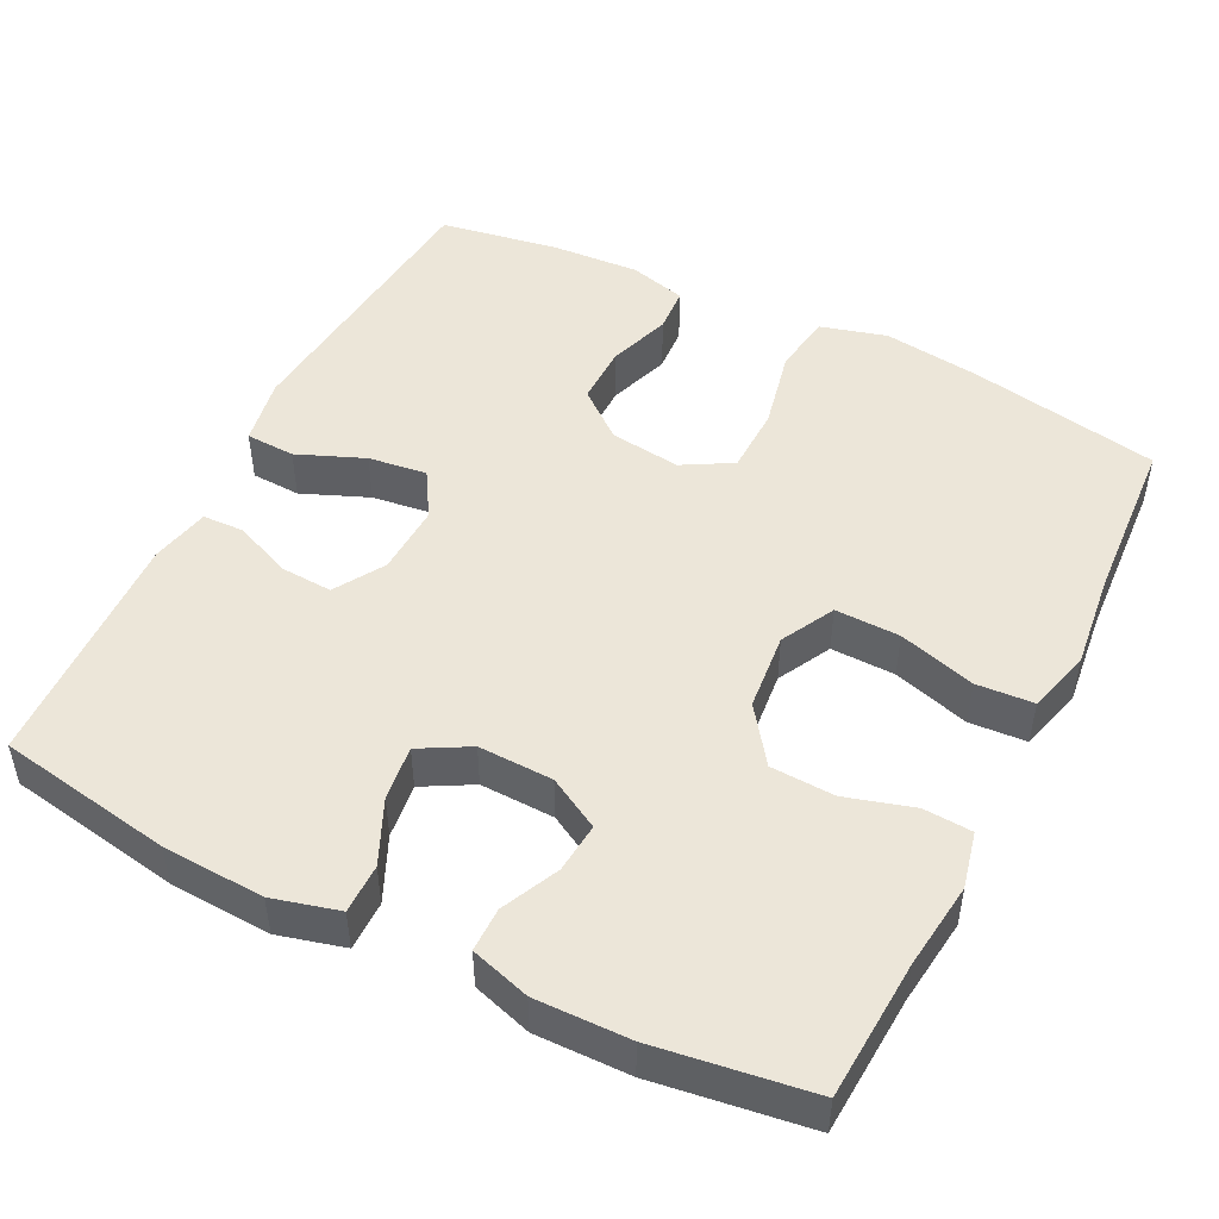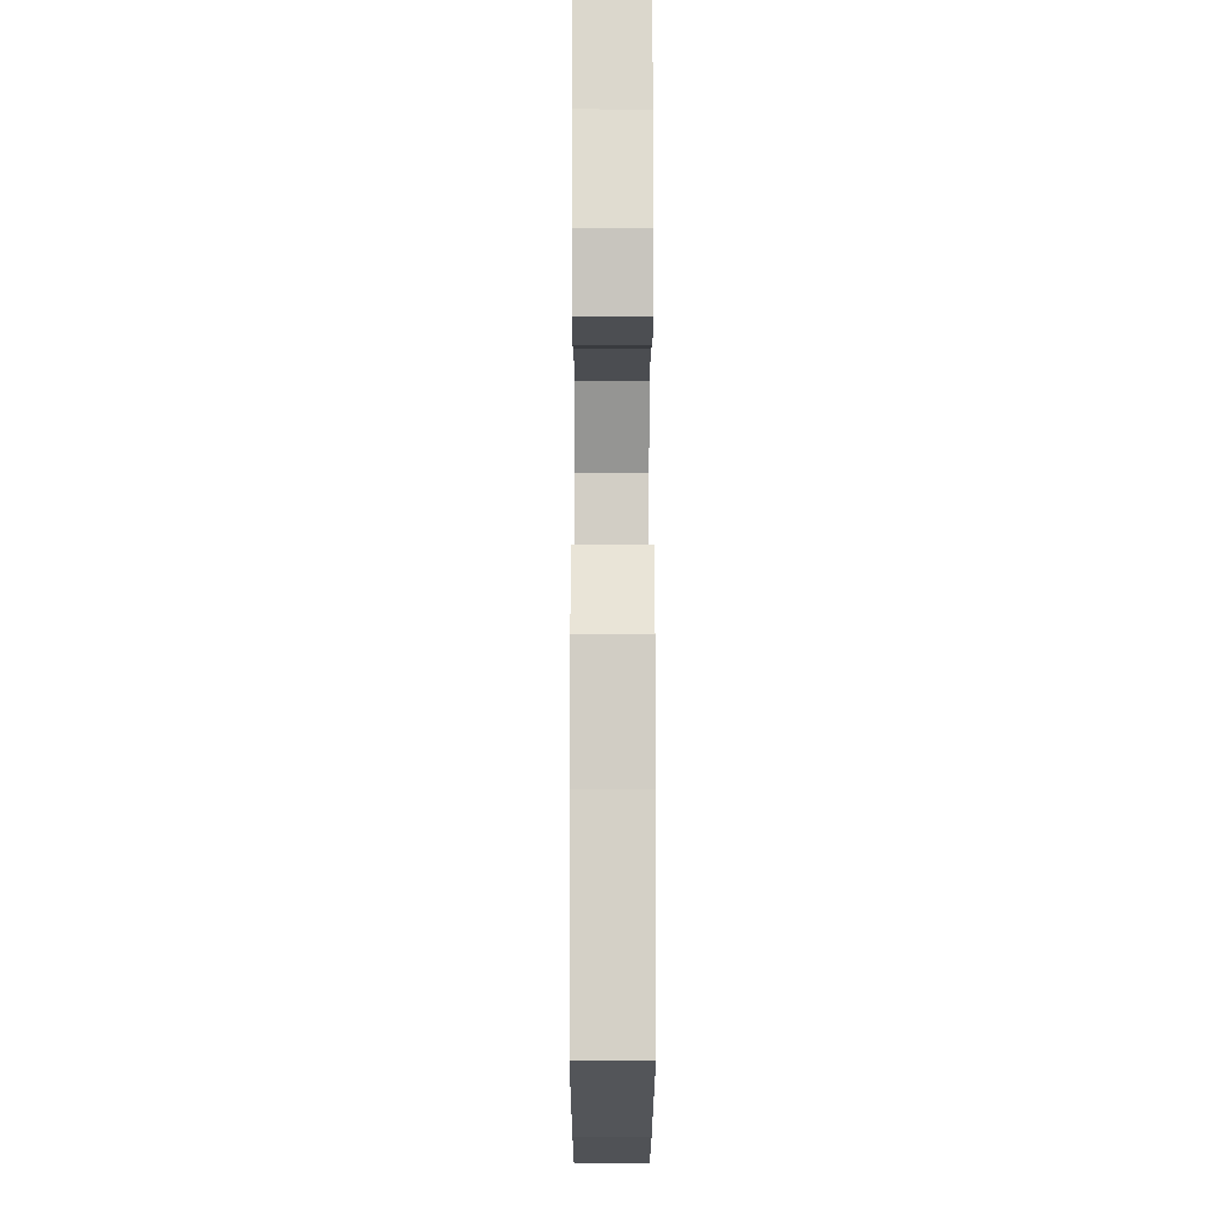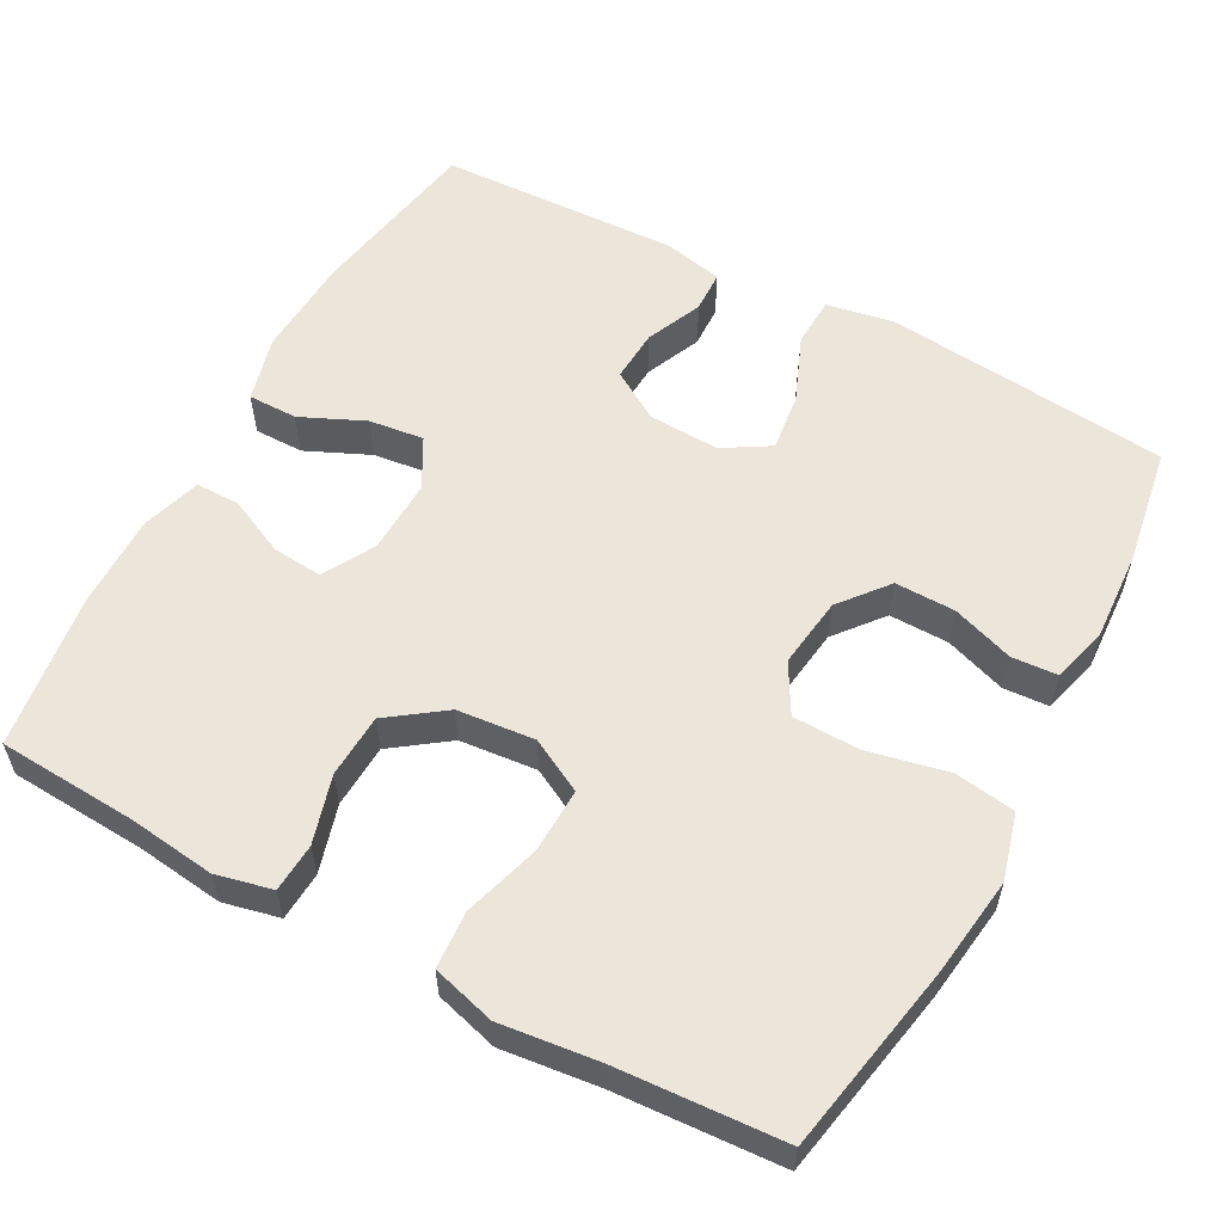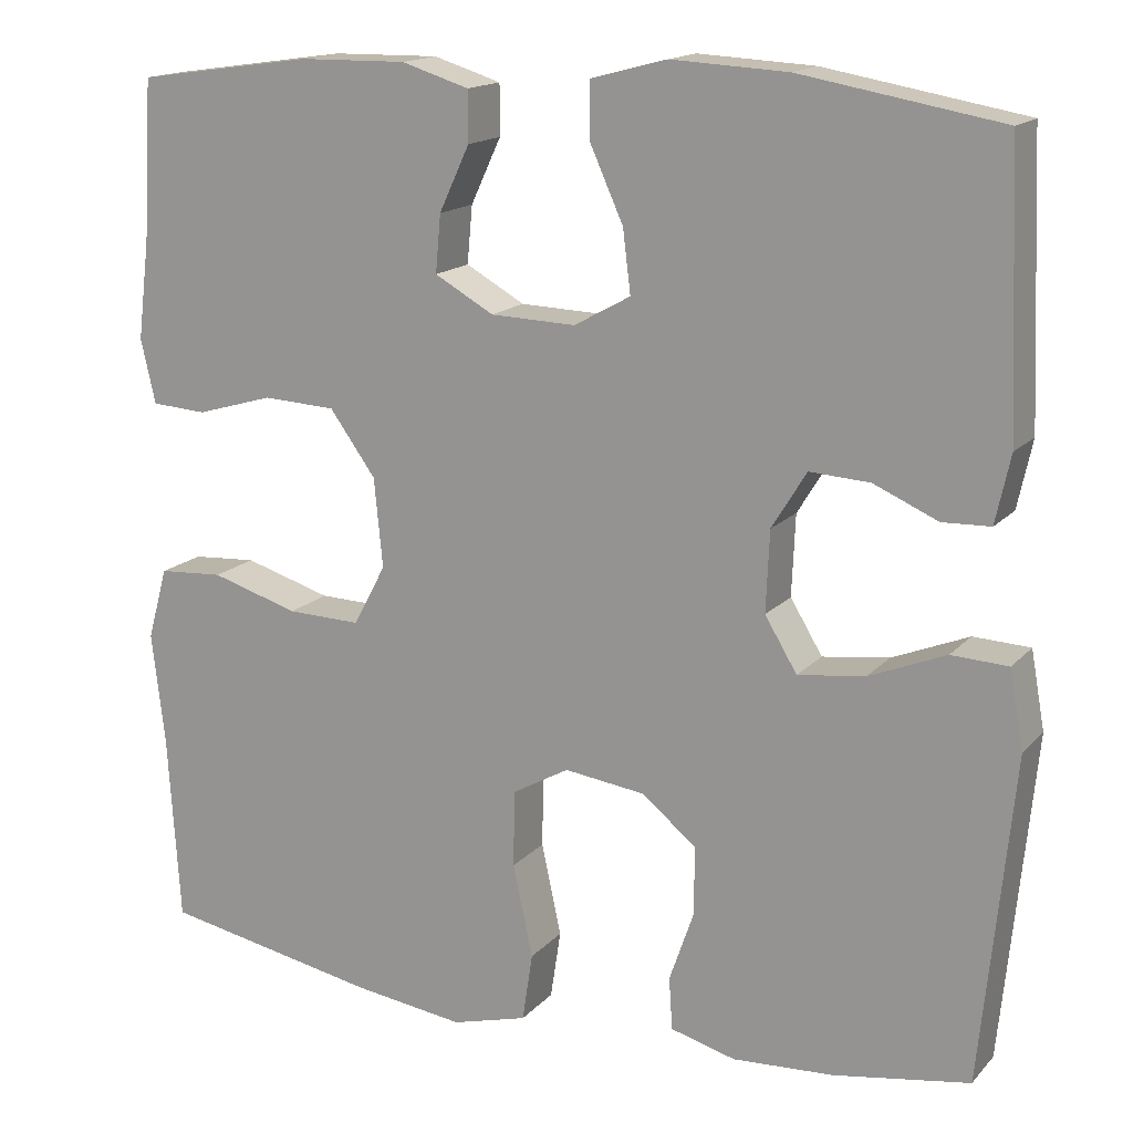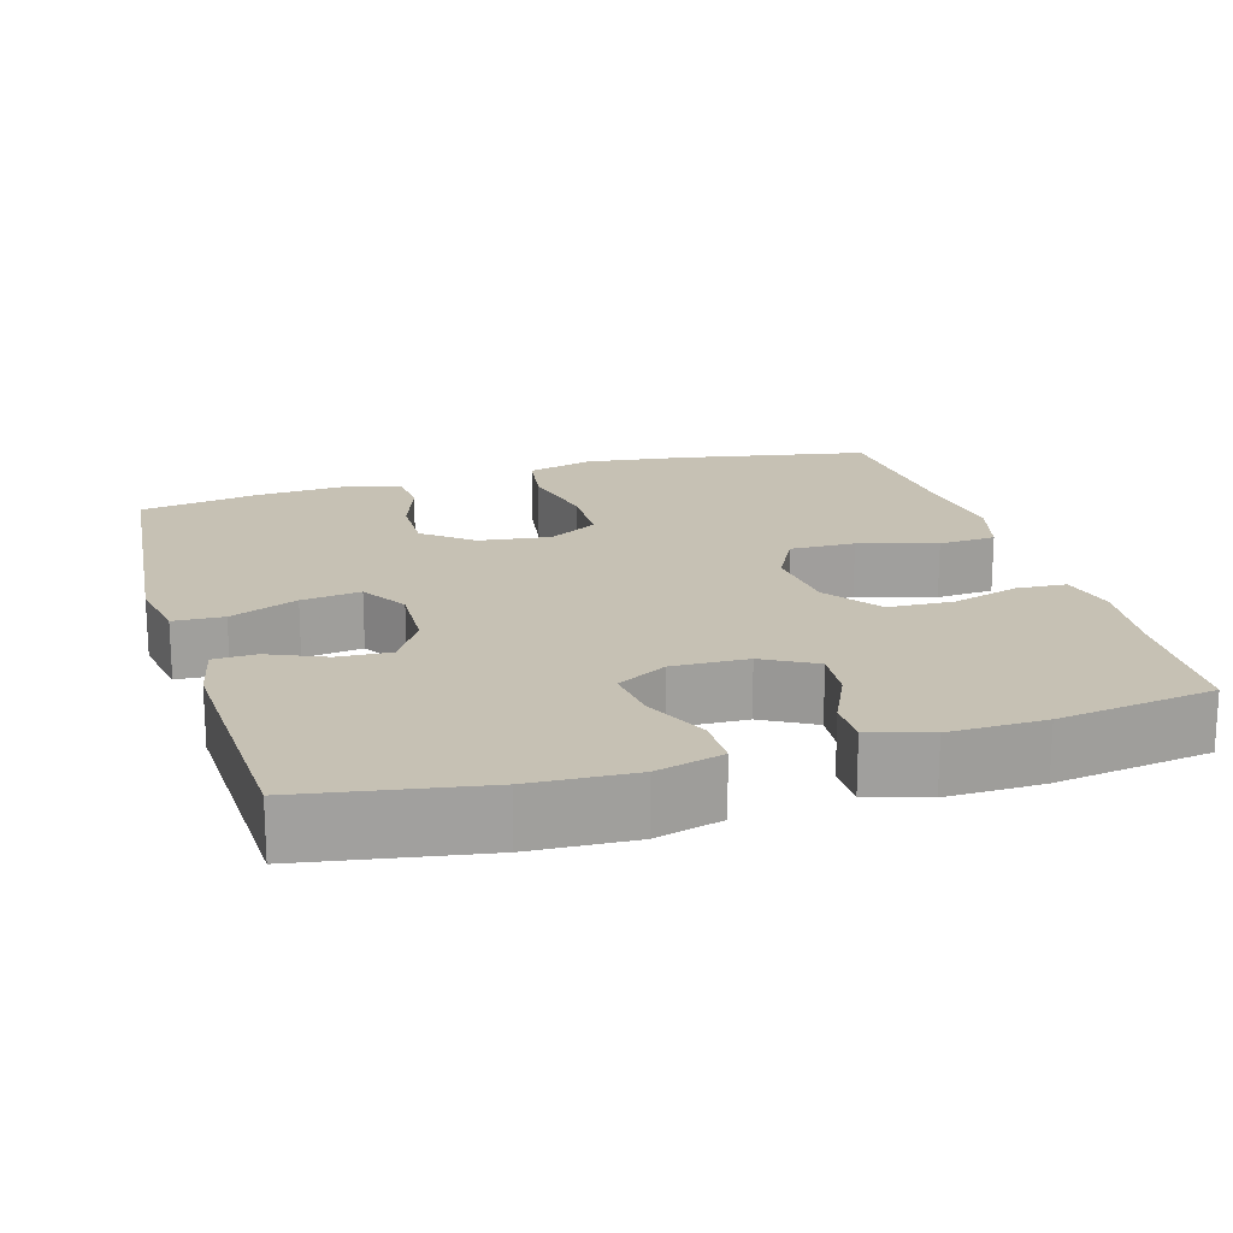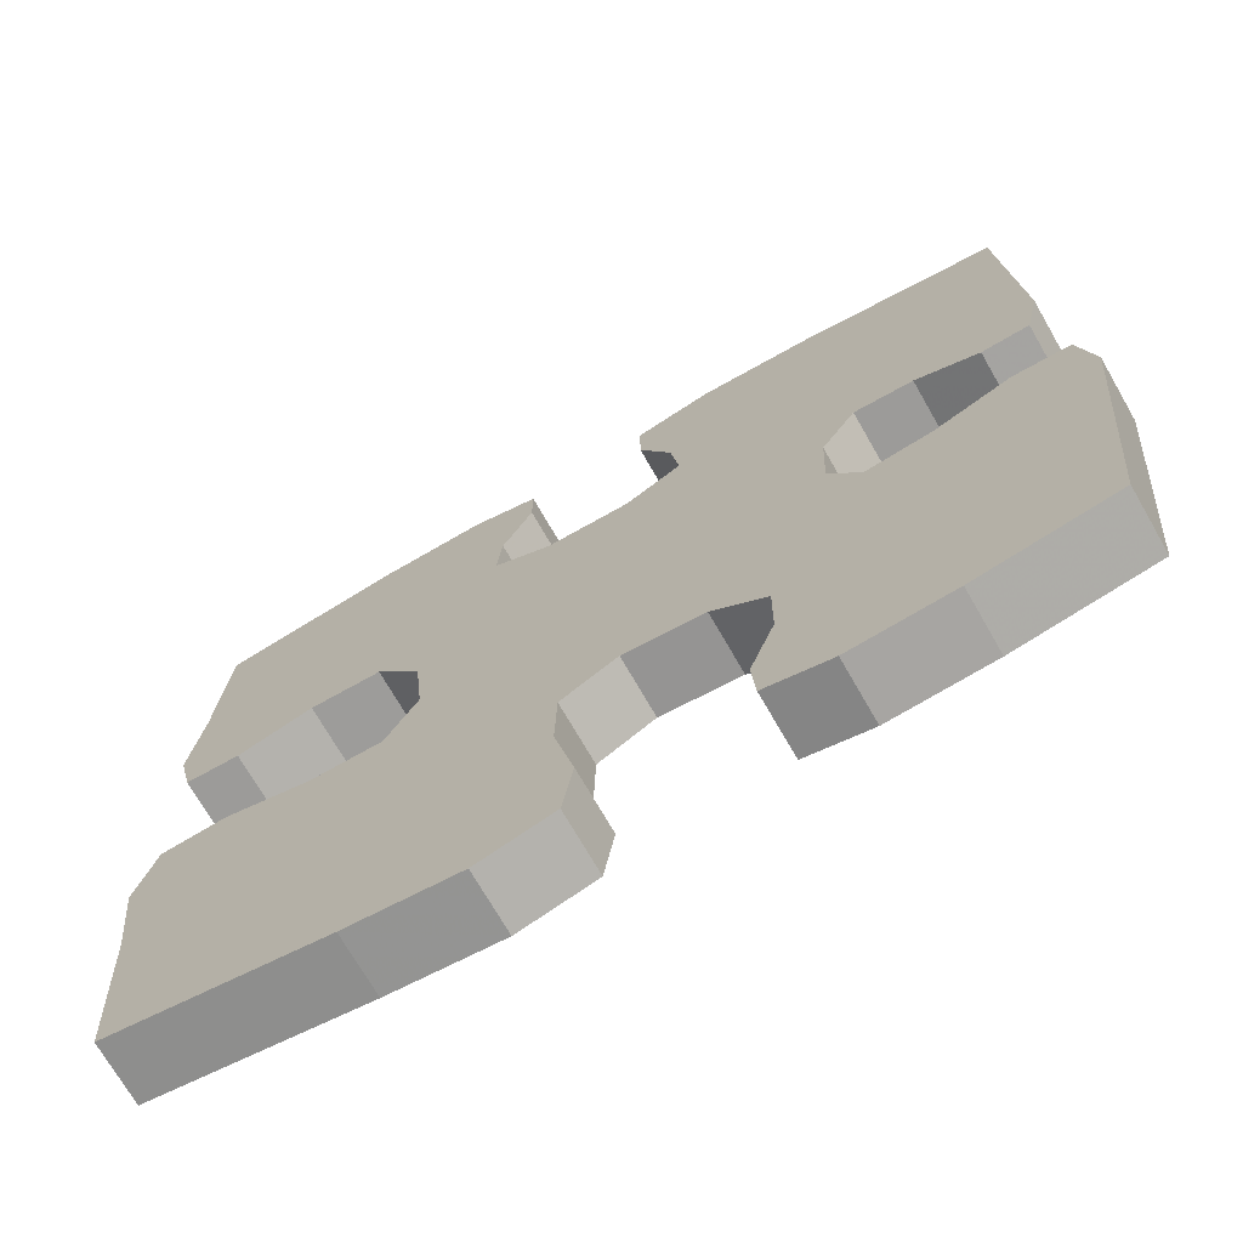
<metadata>
{"format":"obj","ext":"obj","renderer":"f3d","projection":"perspective","resolution":1024,"background":"white","views":[{"elev":48.7,"azim":26.6,"up":"+Y"},{"elev":-13.3,"azim":89.9,"up":"+Z"},{"elev":57.1,"azim":118.5,"up":"+Y"},{"elev":15.9,"azim":-153.0,"up":"+Z"},{"elev":18.6,"azim":-16.6,"up":"+Y"},{"elev":-71.9,"azim":-150.1,"up":"+Z"}]}
</metadata>
<code>
v -0.5 0.07 -0.5
v -0.537 0.07 -0.126
v -0.521 0.07 -0.037
v -0.456 0.07 -0.034
v -0.368 0.07 -0.07
v -0.291 0.07 -0.08
v -0.254 0.07 -0.019
v -0.258 0.07 0.074
v -0.298 0.07 0.139
v -0.367 0.07 0.135
v -0.441 0.07 0.103
v -0.496 0.07 0.105
v -0.513 0.07 0.183
v -0.5 0.07 0.5
v -0.27 0.07 0.54
v -0.136 0.07 0.547
v -0.049 0.07 0.524
v -0.049 0.07 0.459
v -0.087 0.07 0.375
v -0.096 0.07 0.303
v -0.031 0.07 0.267
v 0.067 0.07 0.27
v 0.135 0.07 0.308
v 0.129 0.07 0.374
v 0.094 0.07 0.449
v 0.094 0.07 0.507
v 0.172 0.07 0.531
v 0.296 0.07 0.529
v 0.5 0.07 0.5
v 0.511 0.07 0.317
v 0.525 0.07 0.203
v 0.508 0.07 0.129
v 0.444 0.07 0.125
v 0.355 0.07 0.151
v 0.271 0.07 0.147
v 0.218 0.07 0.074
v 0.208 0.07 -0.028
v 0.245 0.07 -0.098
v 0.33 0.07 -0.096
v 0.431 0.07 -0.066
v 0.506 0.07 -0.071
v 0.529 0.07 -0.154
v 0.514 0.07 -0.281
v 0.5 0.07 -0.5
v 0.25 0.07 -0.547
v 0.121 0.07 -0.564
v 0.034 0.07 -0.54
v 0.022 0.07 -0.461
v 0.045 0.07 -0.355
v 0.043 0.07 -0.267
v -0.022 0.07 -0.23
v -0.115 0.07 -0.242
v -0.178 0.07 -0.293
v -0.177 0.07 -0.372
v -0.149 0.07 -0.453
v -0.153 0.07 -0.513
v -0.228 0.07 -0.533
v -0.344 0.07 -0.526
v -0.5 0 -0.5
v -0.537 0 -0.126
v -0.521 0 -0.037
v -0.456 0 -0.034
v -0.368 0 -0.07
v -0.291 0 -0.08
v -0.254 0 -0.019
v -0.258 0 0.074
v -0.298 0 0.139
v -0.367 0 0.135
v -0.441 0 0.103
v -0.496 0 0.105
v -0.513 0 0.183
v -0.5 0 0.5
v -0.27 0 0.54
v -0.136 0 0.547
v -0.049 0 0.524
v -0.049 0 0.459
v -0.087 0 0.375
v -0.096 0 0.303
v -0.031 0 0.267
v 0.067 0 0.27
v 0.135 0 0.308
v 0.129 0 0.374
v 0.094 0 0.449
v 0.094 0 0.507
v 0.172 0 0.531
v 0.296 0 0.529
v 0.5 0 0.5
v 0.511 0 0.317
v 0.525 0 0.203
v 0.508 0 0.129
v 0.444 0 0.125
v 0.355 0 0.151
v 0.271 0 0.147
v 0.218 0 0.074
v 0.208 0 -0.028
v 0.245 0 -0.098
v 0.33 0 -0.096
v 0.431 0 -0.066
v 0.506 0 -0.071
v 0.529 0 -0.154
v 0.514 0 -0.281
v 0.5 0 -0.5
v 0.25 0 -0.547
v 0.121 0 -0.564
v 0.034 0 -0.54
v 0.022 0 -0.461
v 0.045 0 -0.355
v 0.043 0 -0.267
v -0.022 0 -0.23
v -0.115 0 -0.242
v -0.178 0 -0.293
v -0.177 0 -0.372
v -0.149 0 -0.453
v -0.153 0 -0.513
v -0.228 0 -0.533
v -0.344 0 -0.526
f 3 4 5
f 2 3 5
f 1 2 5
f 58 1 5
f 57 58 5
f 56 57 5
f 55 56 5
f 54 55 5
f 53 54 5 6
f 52 53 6 7
f 51 52 7 8
f 50 51 8 9
f 47 48 49
f 46 47 49
f 45 46 49
f 44 45 49
f 43 44 49
f 43 49 50
f 42 43 50
f 41 42 50
f 40 41 50
f 39 40 50
f 38 39 50
f 37 38 50 9
f 32 33 34
f 31 32 34
f 30 31 34
f 30 34 35
f 29 30 35
f 28 29 35
f 27 28 35
f 26 27 35
f 25 26 35
f 24 25 35
f 23 24 35 36
f 17 18 19
f 16 17 19
f 15 16 19
f 14 15 19
f 13 14 19
f 12 13 19
f 11 12 19
f 10 11 19
f 9 10 19 20
f 37 9 20 21
f 22 23 36 37
f 21 22 37
f 63 62 61
f 63 61 60
f 63 60 59
f 63 59 116
f 63 116 115
f 63 115 114
f 63 114 113
f 63 113 112
f 64 63 112 111
f 65 64 111 110
f 66 65 110 109
f 67 66 109 108
f 107 106 105
f 107 105 104
f 107 104 103
f 107 103 102
f 107 102 101
f 108 107 101
f 108 101 100
f 108 100 99
f 108 99 98
f 108 98 97
f 108 97 96
f 67 108 96 95
f 92 91 90
f 92 90 89
f 92 89 88
f 93 92 88
f 93 88 87
f 93 87 86
f 93 86 85
f 93 85 84
f 93 84 83
f 93 83 82
f 94 93 82 81
f 77 76 75
f 77 75 74
f 77 74 73
f 77 73 72
f 77 72 71
f 77 71 70
f 77 70 69
f 77 69 68
f 78 77 68 67
f 79 78 67 95
f 95 94 81 80
f 95 80 79
f 1 59 60 2
f 2 60 61 3
f 3 61 62 4
f 4 62 63 5
f 5 63 64 6
f 6 64 65 7
f 7 65 66 8
f 8 66 67 9
f 9 67 68 10
f 10 68 69 11
f 11 69 70 12
f 12 70 71 13
f 13 71 72 14
f 14 72 73 15
f 15 73 74 16
f 16 74 75 17
f 17 75 76 18
f 18 76 77 19
f 19 77 78 20
f 20 78 79 21
f 21 79 80 22
f 22 80 81 23
f 23 81 82 24
f 24 82 83 25
f 25 83 84 26
f 26 84 85 27
f 27 85 86 28
f 28 86 87 29
f 29 87 88 30
f 30 88 89 31
f 31 89 90 32
f 32 90 91 33
f 33 91 92 34
f 34 92 93 35
f 35 93 94 36
f 36 94 95 37
f 37 95 96 38
f 38 96 97 39
f 39 97 98 40
f 40 98 99 41
f 41 99 100 42
f 42 100 101 43
f 43 101 102 44
f 44 102 103 45
f 45 103 104 46
f 46 104 105 47
f 47 105 106 48
f 48 106 107 49
f 49 107 108 50
f 50 108 109 51
f 51 109 110 52
f 52 110 111 53
f 53 111 112 54
f 54 112 113 55
f 55 113 114 56
f 56 114 115 57
f 57 115 116 58
f 58 116 59 1

</code>
